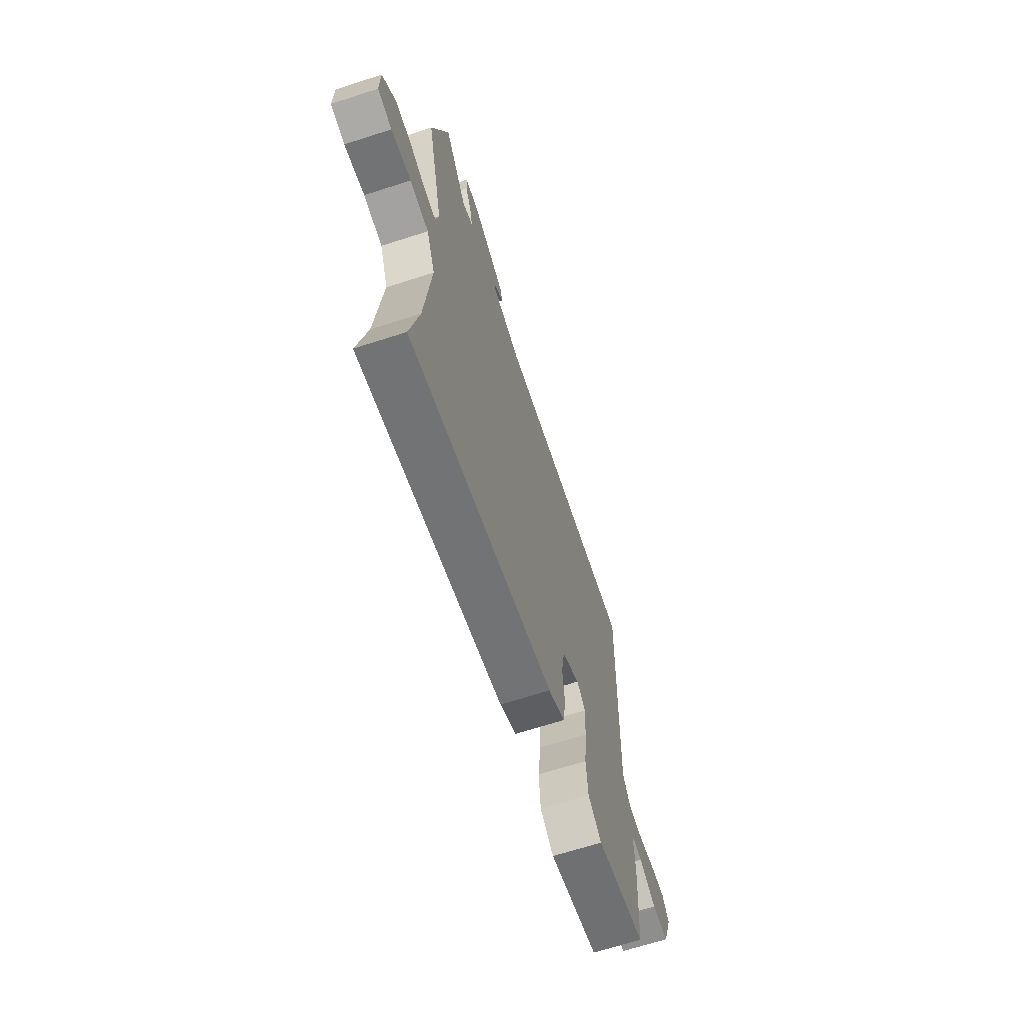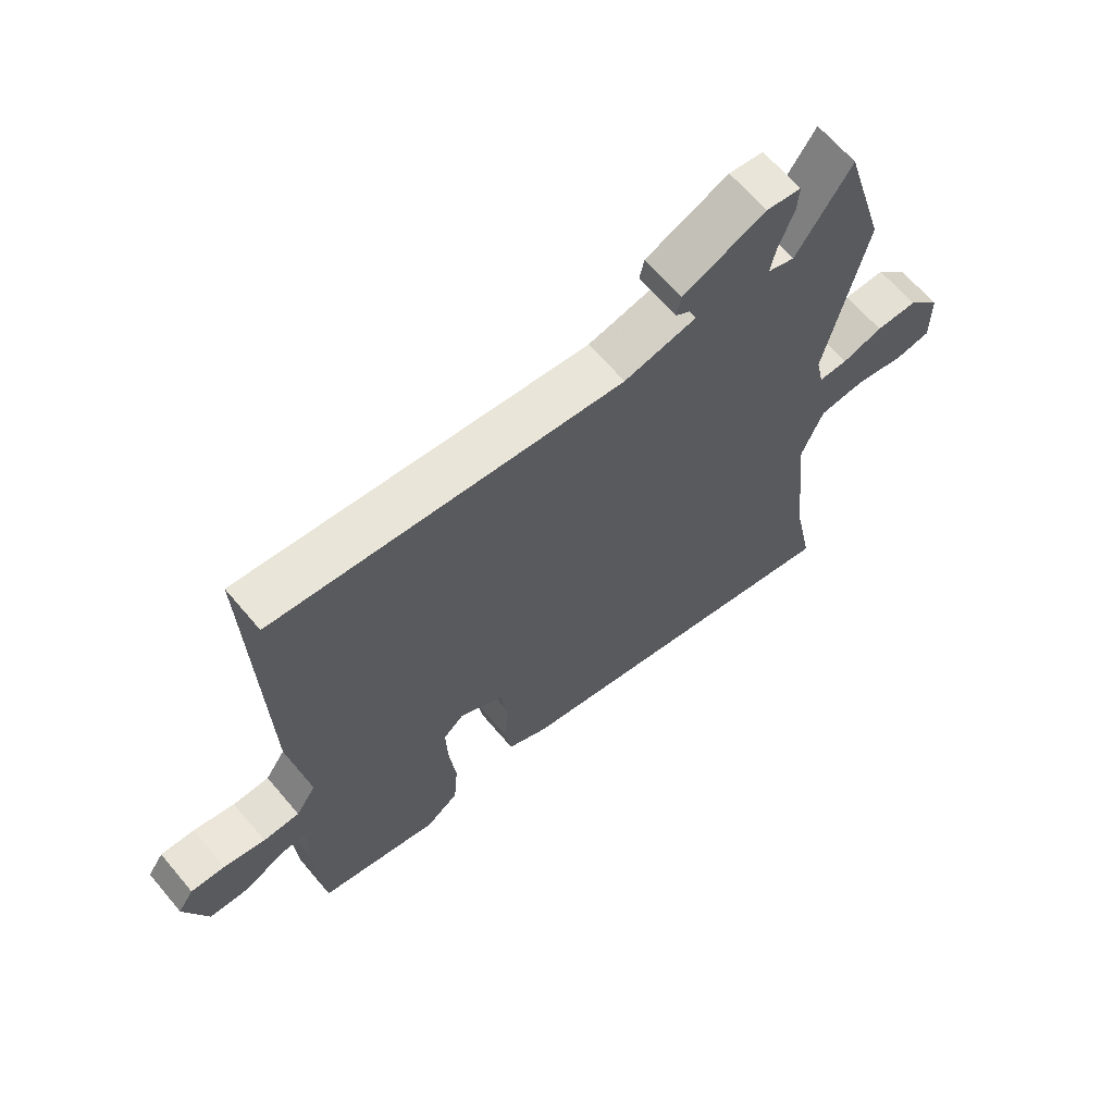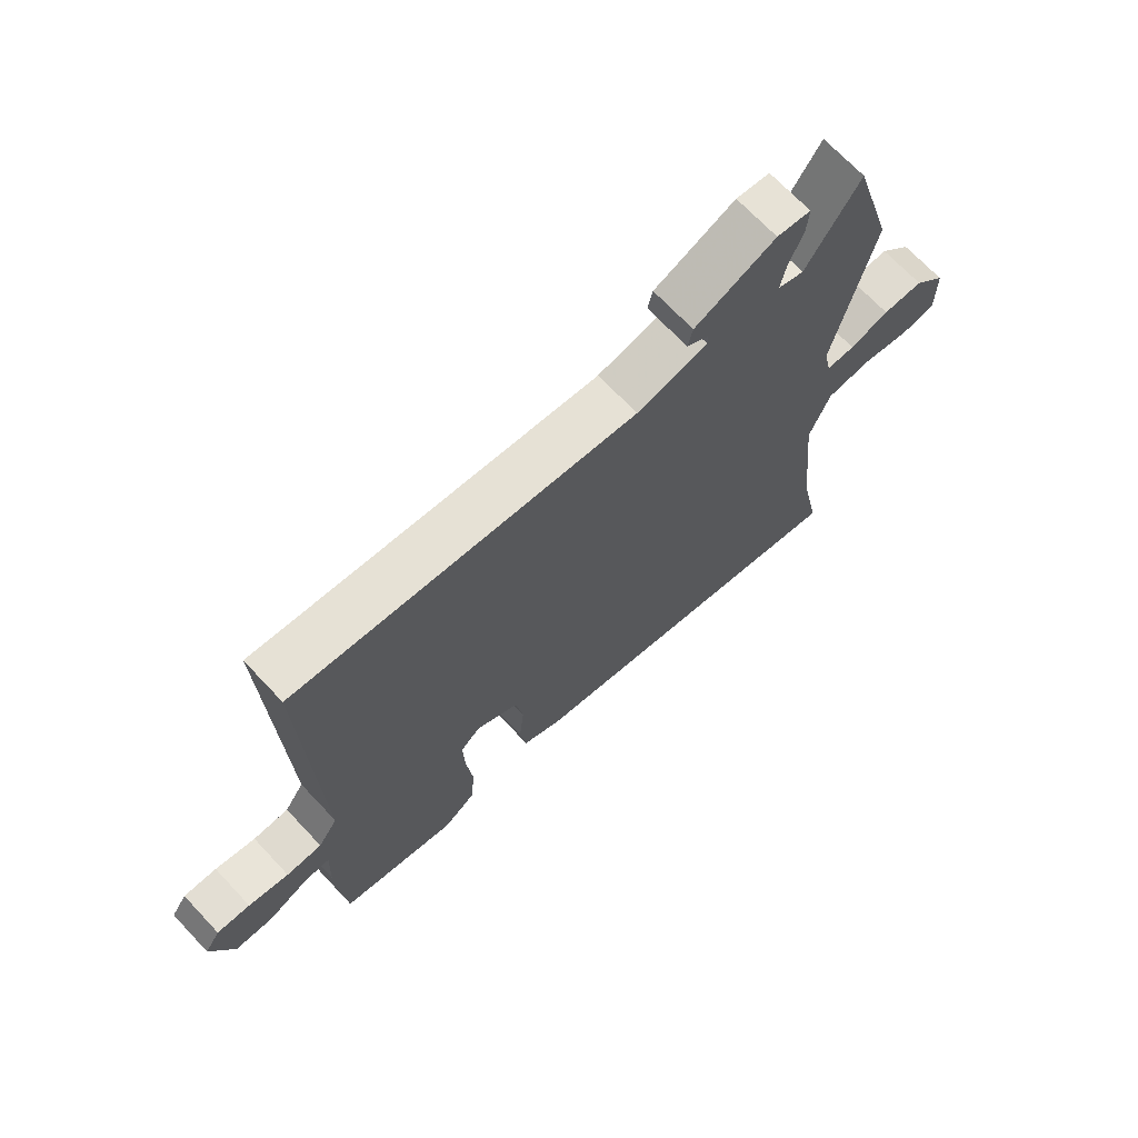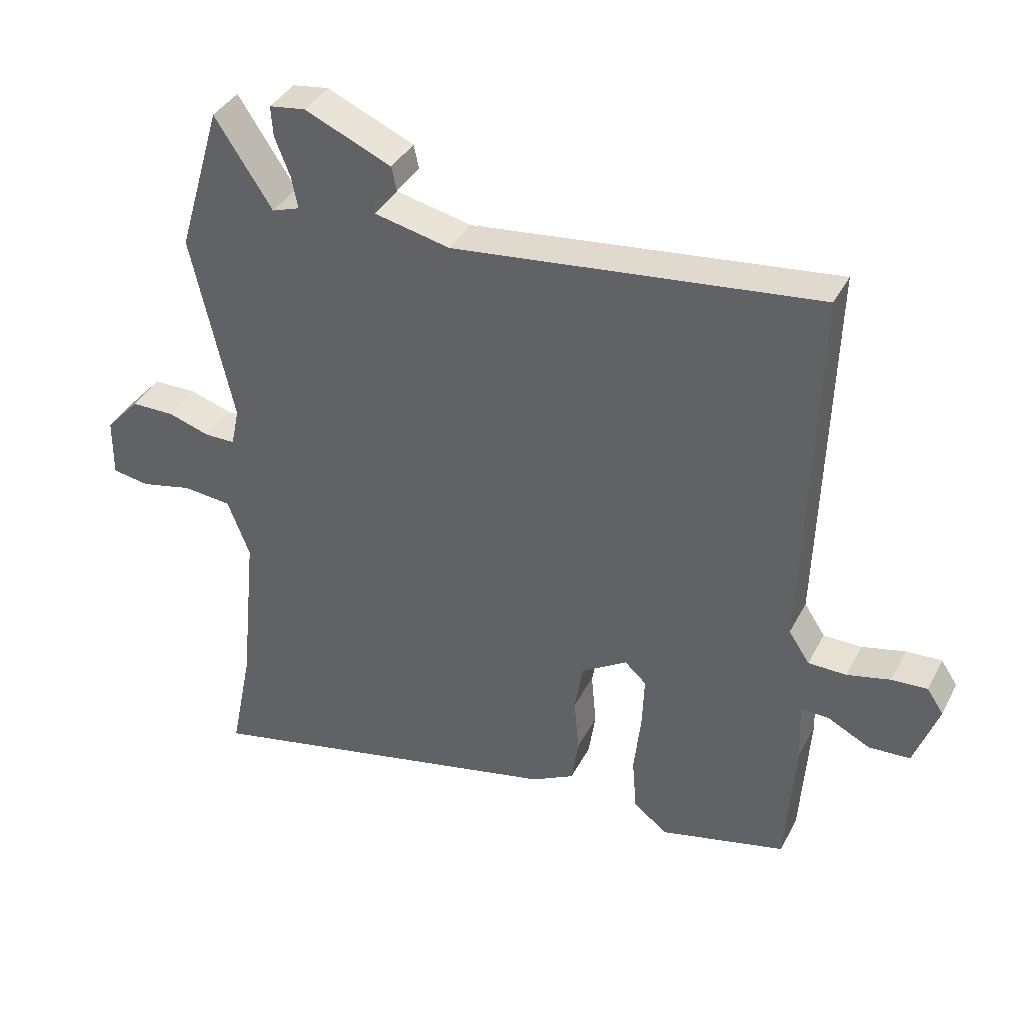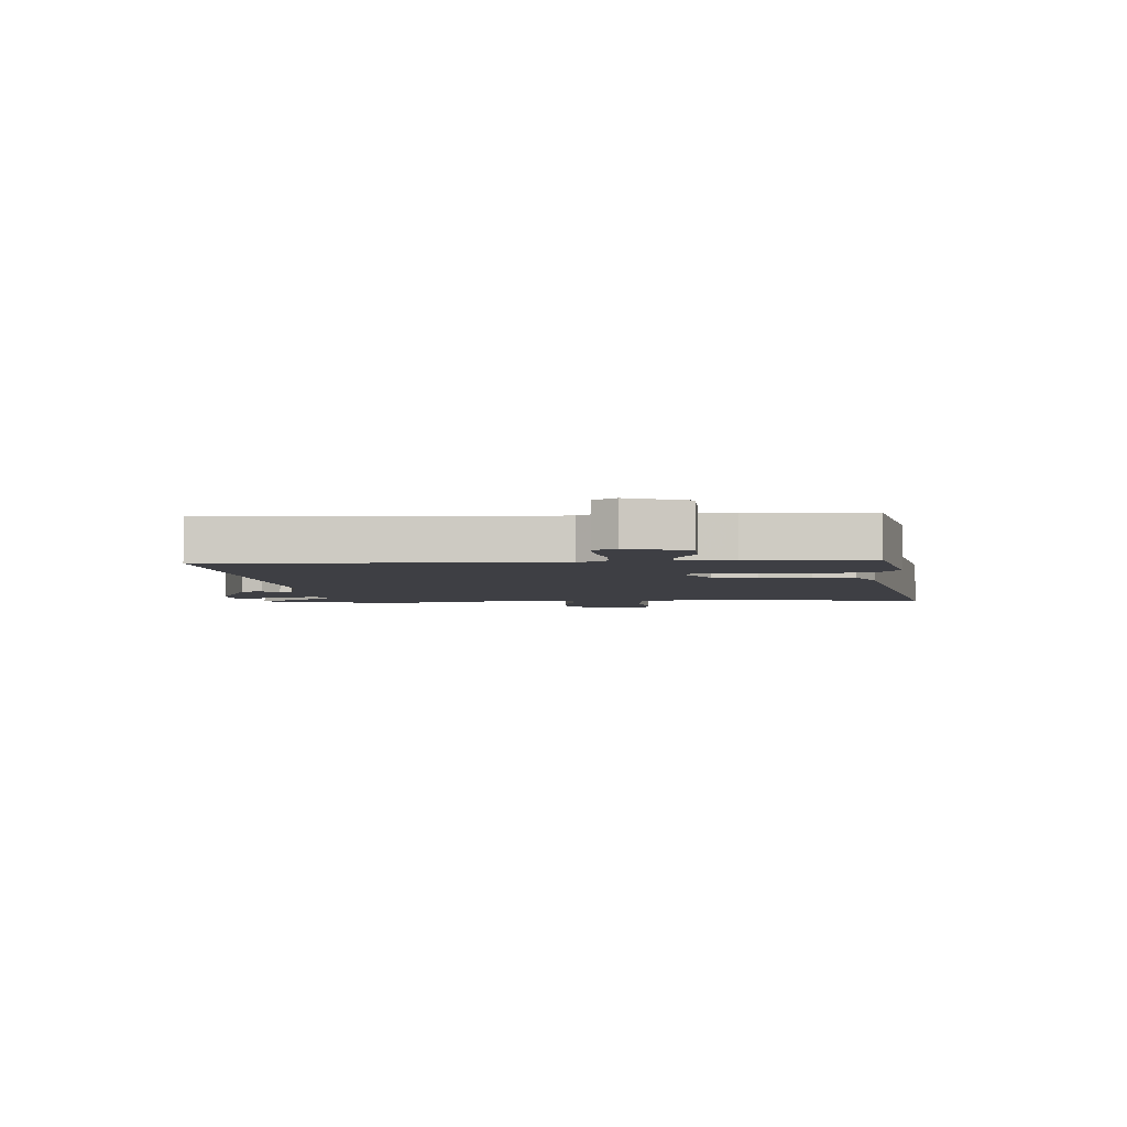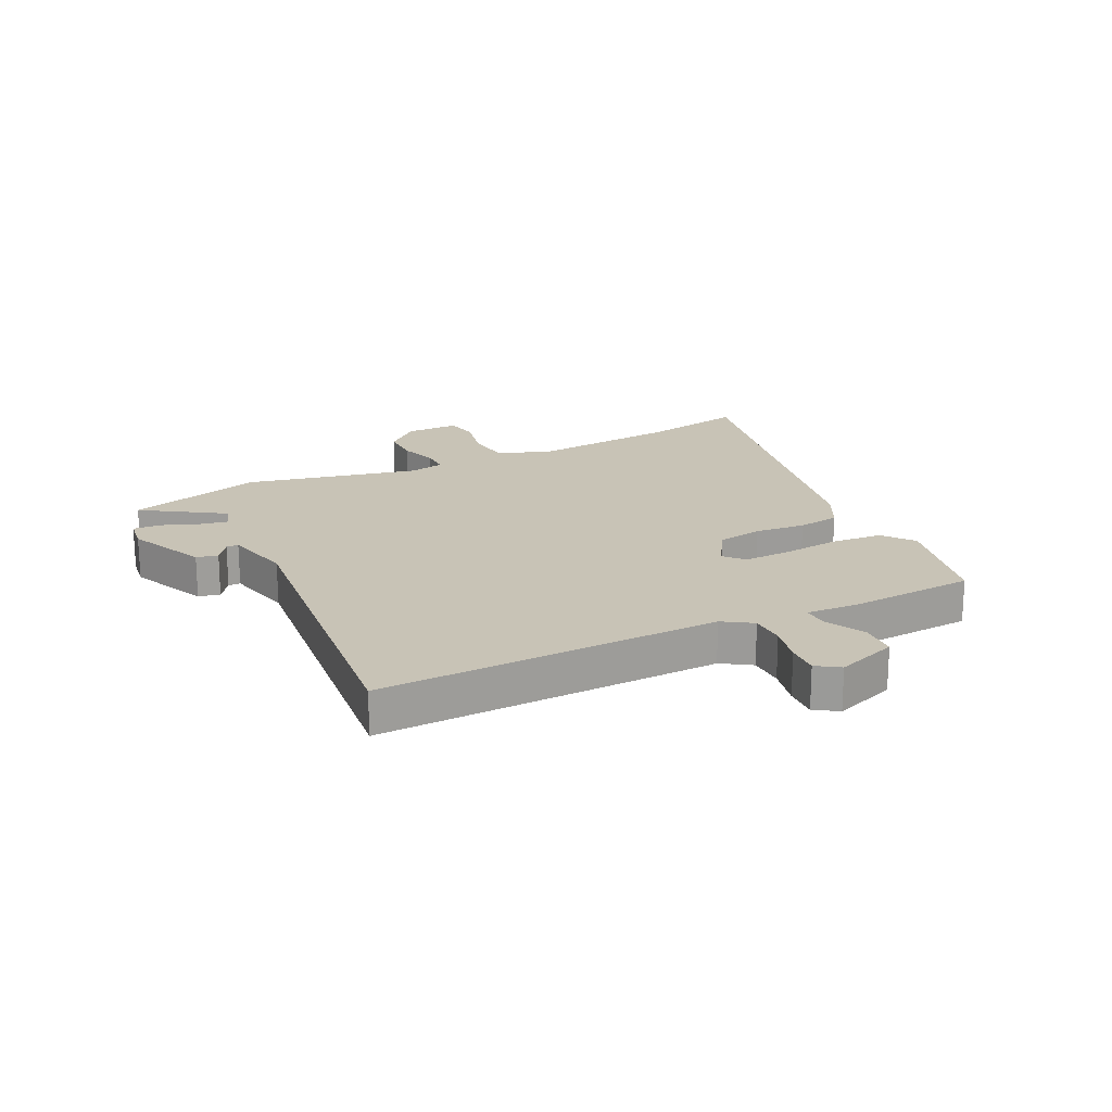
<metadata>
{"format":"obj","ext":"obj","renderer":"f3d","projection":"perspective","resolution":1024,"background":"white","views":[{"elev":-67.2,"azim":-72.1,"up":"+Z"},{"elev":65.4,"azim":139.8,"up":"+Z"},{"elev":70.0,"azim":136.7,"up":"+Z"},{"elev":37.9,"azim":25.0,"up":"+Z"},{"elev":-4.4,"azim":93.3,"up":"+Y"},{"elev":19.4,"azim":63.7,"up":"+Y"}]}
</metadata>
<code>
v -0.523 0.07 -0.616
v -0.488 0.07 -0.442
v -0.462 0.07 -0.182
v -0.497 0.07 -0.091
v -0.573 0.07 -0.083
v -0.655 0.07 -0.101
v -0.713 0.07 -0.091
v -0.712 0.07 0.003
v -0.658 0.07 0.062
v -0.59 0.07 0.062
v -0.524 0.07 0.041
v -0.476 0.07 0.041
v -0.463 0.07 0.102
v -0.529 0.07 0.401
v -0.46 0.07 0.635
v -0.37 0.07 0.497
v -0.326 0.07 0.512
v -0.336 0.07 0.562
v -0.36 0.07 0.623
v -0.363 0.07 0.671
v -0.306 0.07 0.679
v -0.17 0.07 0.619
v -0.162 0.07 0.582
v -0.199 0.07 0.556
v -0.199 0.07 0.535
v -0.08 0.07 0.508
v 0.492 0.07 0.572
v 0.475 0.07 -0.014
v 0.508 0.07 -0.064
v 0.568 0.07 -0.065
v 0.636 0.07 -0.049
v 0.692 0.07 -0.046
v 0.718 0.07 -0.085
v 0.68 0.07 -0.191
v 0.615 0.07 -0.194
v 0.548 0.07 -0.16
v 0.504 0.07 -0.158
v 0.508 0.07 -0.254
v 0.494 0.07 -0.466
v 0.296 0.07 -0.513
v 0.242 0.07 -0.472
v 0.235 0.07 -0.385
v 0.246 0.07 -0.285
v 0.249 0.07 -0.203
v 0.215 0.07 -0.172
v 0.143 0.07 -0.217
v 0.13 0.07 -0.295
v 0.138 0.07 -0.382
v 0.127 0.07 -0.455
v 0.06 0.07 -0.49
v -0.523 0 -0.616
v -0.488 0 -0.442
v -0.462 0 -0.182
v -0.497 0 -0.091
v -0.573 0 -0.083
v -0.655 0 -0.101
v -0.713 0 -0.091
v -0.712 0 0.003
v -0.658 0 0.062
v -0.59 0 0.062
v -0.524 0 0.041
v -0.476 0 0.041
v -0.463 0 0.102
v -0.529 0 0.401
v -0.46 0 0.635
v -0.37 0 0.497
v -0.326 0 0.512
v -0.336 0 0.562
v -0.36 0 0.623
v -0.363 0 0.671
v -0.306 0 0.679
v -0.17 0 0.619
v -0.162 0 0.582
v -0.199 0 0.556
v -0.199 0 0.535
v -0.08 0 0.508
v 0.492 0 0.572
v 0.475 0 -0.014
v 0.508 0 -0.064
v 0.568 0 -0.065
v 0.636 0 -0.049
v 0.692 0 -0.046
v 0.718 0 -0.085
v 0.68 0 -0.191
v 0.615 0 -0.194
v 0.548 0 -0.16
v 0.504 0 -0.158
v 0.508 0 -0.254
v 0.494 0 -0.466
v 0.296 0 -0.513
v 0.242 0 -0.472
v 0.235 0 -0.385
v 0.246 0 -0.285
v 0.249 0 -0.203
v 0.215 0 -0.172
v 0.143 0 -0.217
v 0.13 0 -0.295
v 0.138 0 -0.382
v 0.127 0 -0.455
v 0.06 0 -0.49
f 50 1 2
f 49 50 2
f 48 49 2
f 47 48 2
f 46 47 2 3
f 45 46 3 4
f 41 42 43
f 40 41 43
f 39 40 43
f 38 39 43
f 37 38 43
f 37 43 44
f 34 35 36
f 33 34 36
f 32 33 36
f 31 32 36
f 30 31 36
f 29 30 36 37
f 37 44 45
f 29 37 45
f 28 29 45
f 22 23 24
f 21 22 24
f 20 21 24
f 19 20 24
f 18 19 24
f 17 18 24 25
f 16 17 25 26
f 13 14 15 16
f 12 13 16 26
f 9 10 11
f 8 9 11
f 7 8 11
f 6 7 11
f 5 6 11
f 4 5 11 12
f 27 28 45
f 26 27 45
f 12 26 45
f 4 12 45
f 52 51 100
f 52 100 99
f 52 99 98
f 52 98 97
f 53 52 97 96
f 54 53 96 95
f 93 92 91
f 93 91 90
f 93 90 89
f 93 89 88
f 93 88 87
f 94 93 87
f 86 85 84
f 86 84 83
f 86 83 82
f 86 82 81
f 86 81 80
f 87 86 80 79
f 95 94 87
f 95 87 79
f 95 79 78
f 74 73 72
f 74 72 71
f 74 71 70
f 74 70 69
f 74 69 68
f 75 74 68 67
f 76 75 67 66
f 66 65 64 63
f 76 66 63 62
f 61 60 59
f 61 59 58
f 61 58 57
f 61 57 56
f 61 56 55
f 62 61 55 54
f 95 78 77
f 95 77 76
f 95 76 62
f 95 62 54
f 1 51 52 2
f 2 52 53 3
f 3 53 54 4
f 4 54 55 5
f 5 55 56 6
f 6 56 57 7
f 7 57 58 8
f 8 58 59 9
f 9 59 60 10
f 10 60 61 11
f 11 61 62 12
f 12 62 63 13
f 13 63 64 14
f 14 64 65 15
f 15 65 66 16
f 16 66 67 17
f 17 67 68 18
f 18 68 69 19
f 19 69 70 20
f 20 70 71 21
f 21 71 72 22
f 22 72 73 23
f 23 73 74 24
f 24 74 75 25
f 25 75 76 26
f 26 76 77 27
f 27 77 78 28
f 28 78 79 29
f 29 79 80 30
f 30 80 81 31
f 31 81 82 32
f 32 82 83 33
f 33 83 84 34
f 34 84 85 35
f 35 85 86 36
f 36 86 87 37
f 37 87 88 38
f 38 88 89 39
f 39 89 90 40
f 40 90 91 41
f 41 91 92 42
f 42 92 93 43
f 43 93 94 44
f 44 94 95 45
f 45 95 96 46
f 46 96 97 47
f 47 97 98 48
f 48 98 99 49
f 49 99 100 50
f 50 100 51 1

</code>
